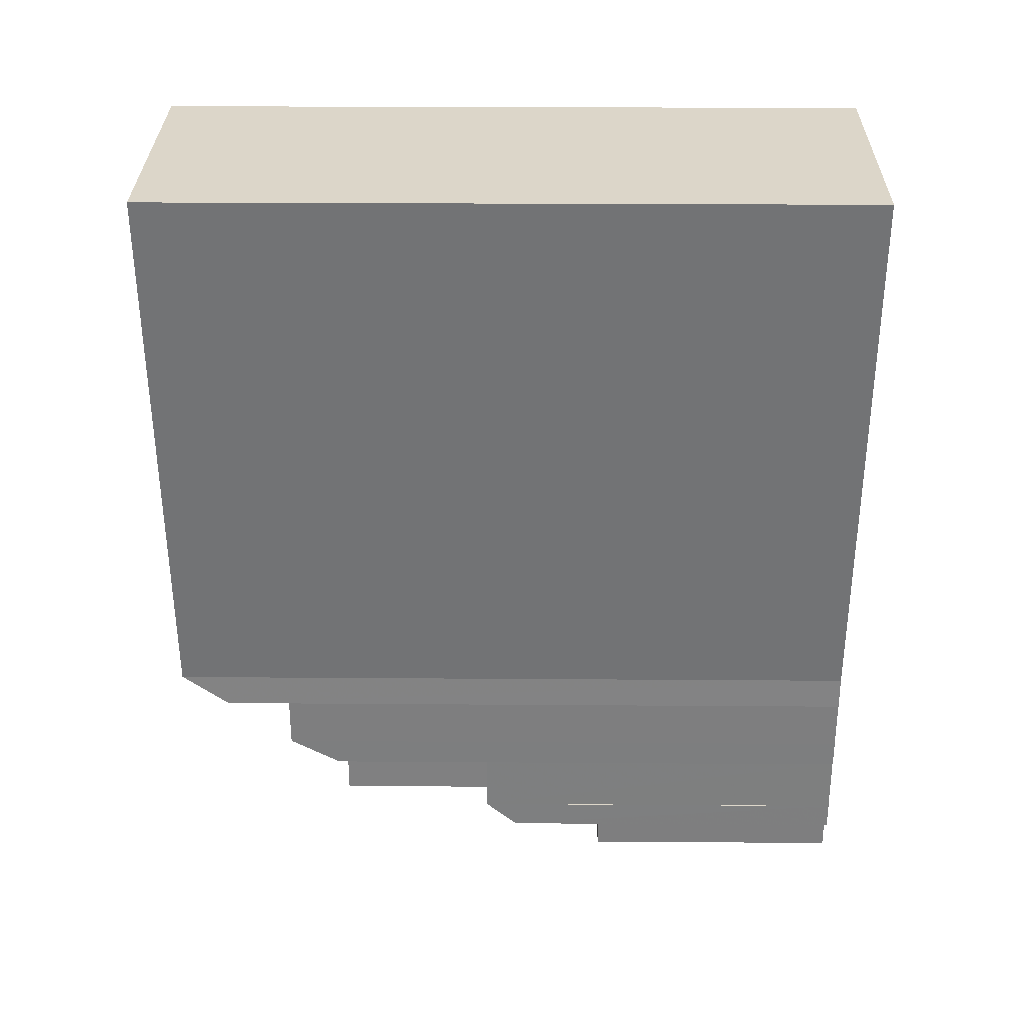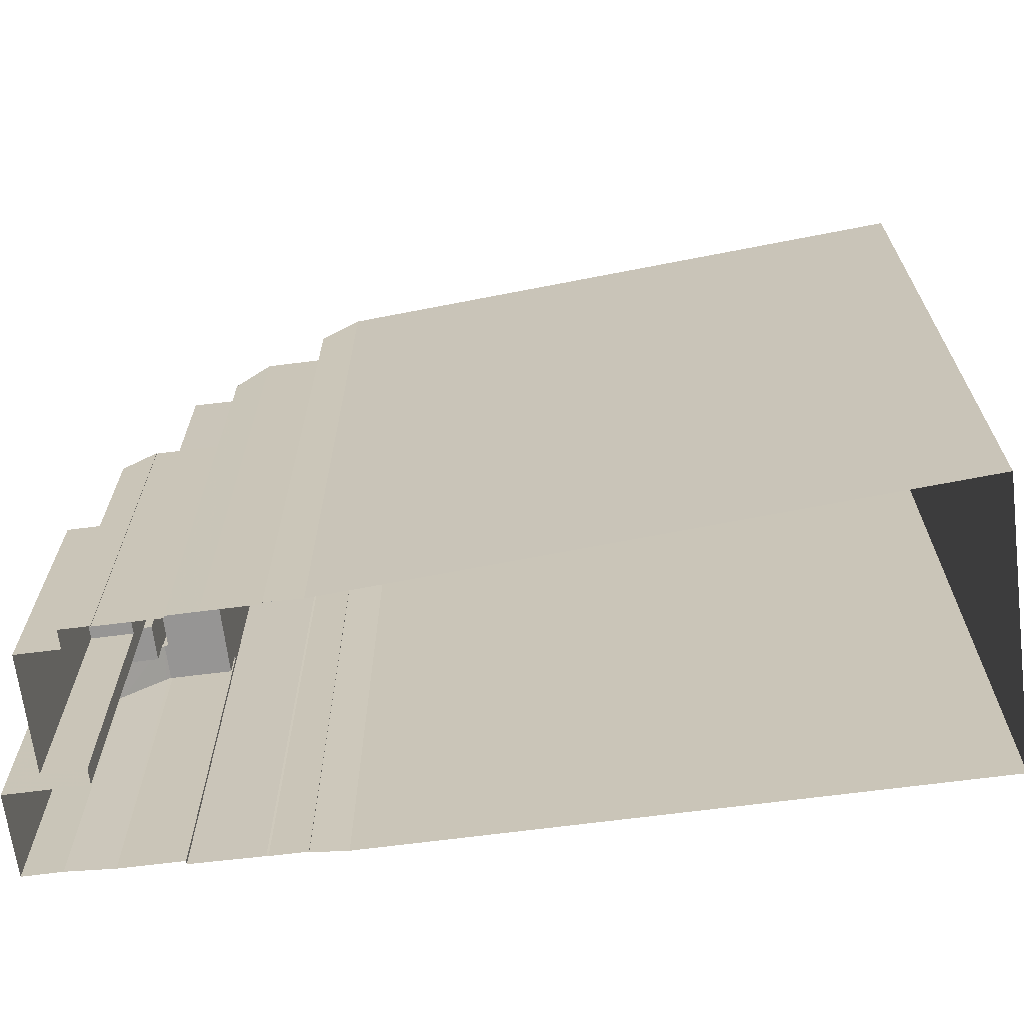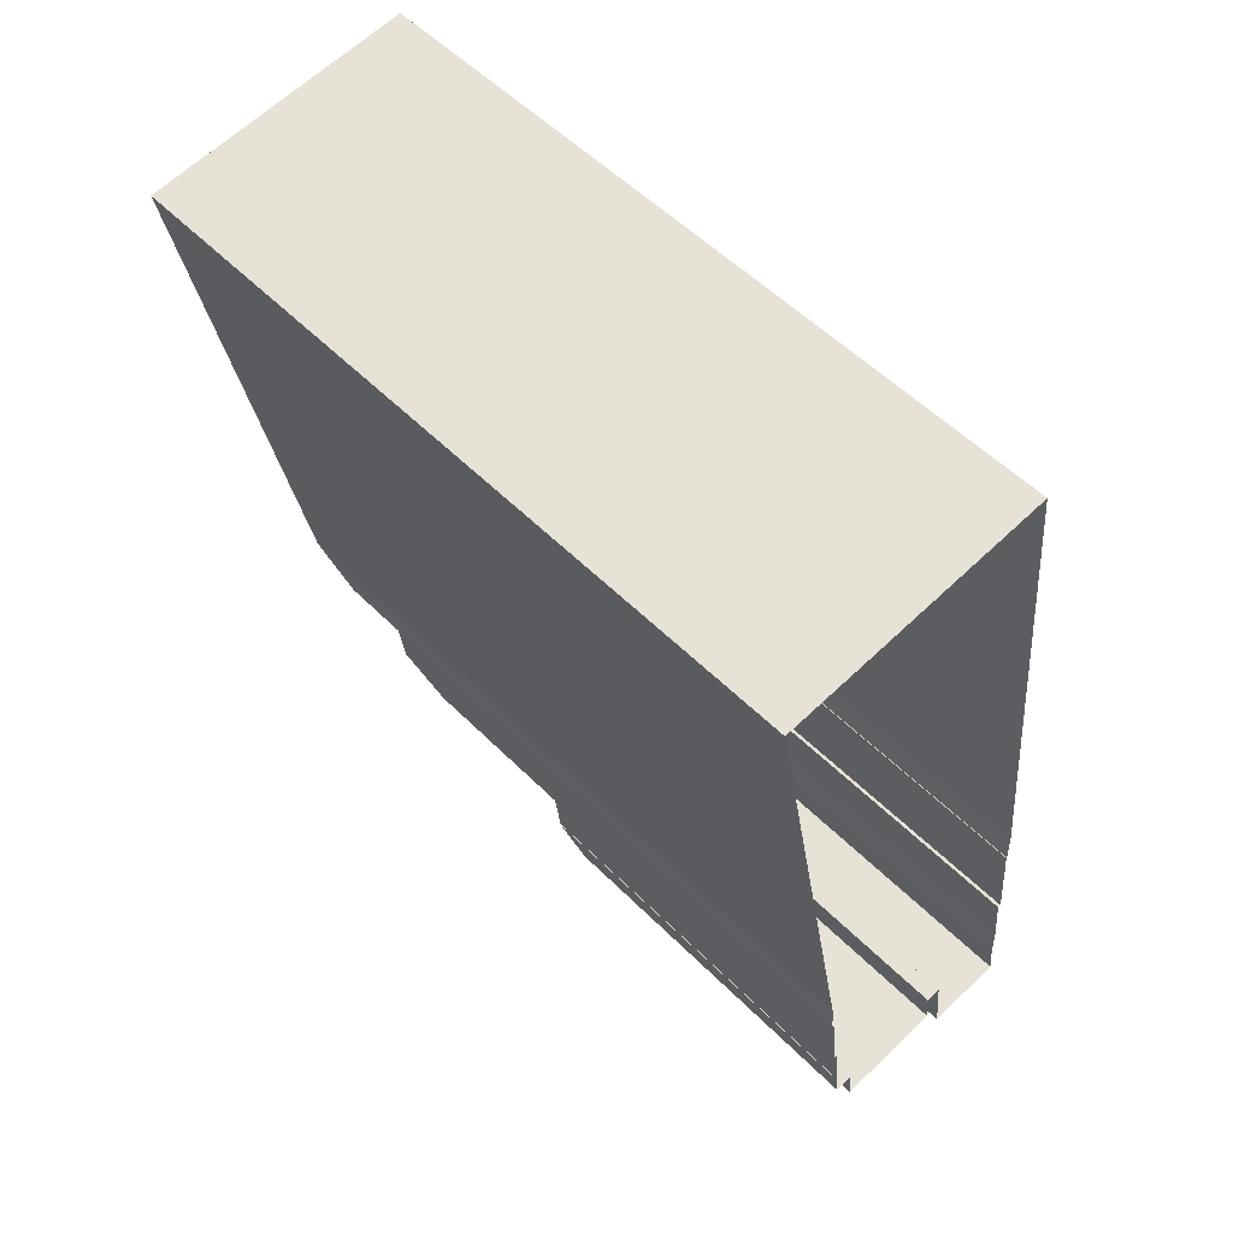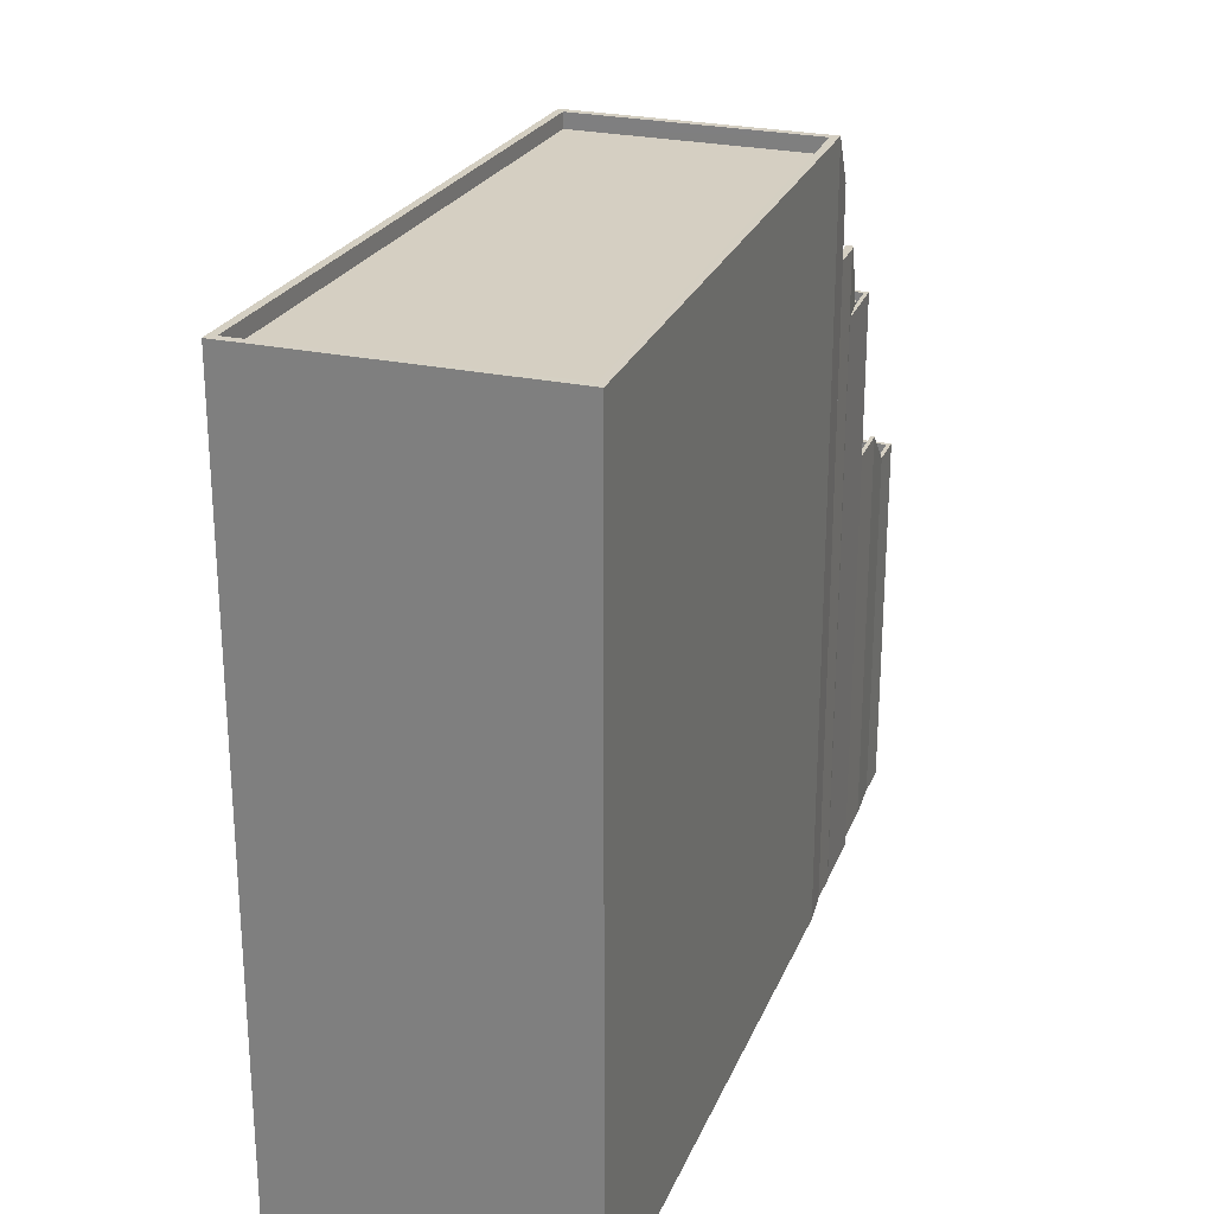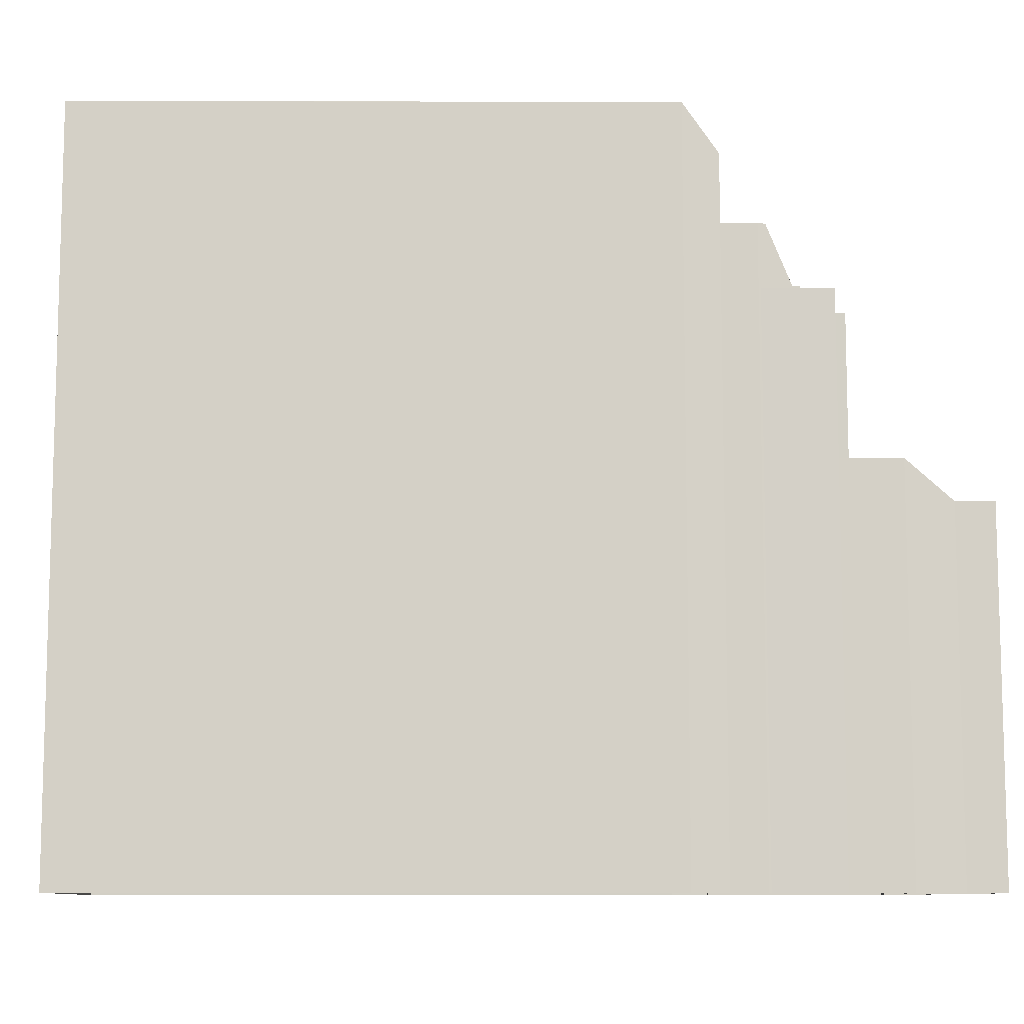
<metadata>
{"format":"obj","ext":"obj","renderer":"f3d","projection":"perspective","resolution":1024,"background":"white","views":[{"elev":23.6,"azim":90.7,"up":"+Y"},{"elev":-67.5,"azim":90.5,"up":"+Z"},{"elev":54.3,"azim":136.6,"up":"+Y"},{"elev":25.9,"azim":-168.0,"up":"+Z"},{"elev":-9.6,"azim":-97.2,"up":"+Z"}]}
</metadata>
<code>
v 1.239e+04 -1.551e+04 19.74
v 1.24e+04 -1.551e+04 19.74
v 1.239e+04 -1.552e+04 19.74
v 1.239e+04 -1.553e+04 19.74
v 1.239e+04 -1.553e+04 19.74
v 1.239e+04 -1.553e+04 19.74
v 1.239e+04 -1.553e+04 19.74
v 1.239e+04 -1.553e+04 19.74
v 1.239e+04 -1.553e+04 19.74
v 1.239e+04 -1.552e+04 19.74
v 1.239e+04 -1.553e+04 19.74
v 1.239e+04 -1.553e+04 19.74
v 1.239e+04 -1.553e+04 19.74
v 1.239e+04 -1.553e+04 19.74
v 1.239e+04 -1.553e+04 19.74
v 1.239e+04 -1.553e+04 19.74
v 1.239e+04 -1.553e+04 19.74
v 1.239e+04 -1.552e+04 19.74
v 1.239e+04 -1.552e+04 19.74
v 1.239e+04 -1.553e+04 19.74
v 1.239e+04 -1.552e+04 19.74
v 1.239e+04 -1.553e+04 19.74
v 1.239e+04 -1.552e+04 19.74
v 1.239e+04 -1.552e+04 19.74
v 1.239e+04 -1.552e+04 19.74
v 1.239e+04 -1.553e+04 19.74
v 1.239e+04 -1.553e+04 19.74
v 1.239e+04 -1.553e+04 29.93
v 1.239e+04 -1.553e+04 29.73
v 1.239e+04 -1.553e+04 29.93
v 1.239e+04 -1.553e+04 30.65
v 1.239e+04 -1.553e+04 30.65
v 1.239e+04 -1.553e+04 29.73
v 1.239e+04 -1.553e+04 30.65
v 1.239e+04 -1.553e+04 27.07
v 1.239e+04 -1.553e+04 27.07
v 1.239e+04 -1.553e+04 27.07
v 1.239e+04 -1.553e+04 27.07
v 1.239e+04 -1.553e+04 29.64
v 1.239e+04 -1.553e+04 29.55
v 1.239e+04 -1.553e+04 29.55
v 1.239e+04 -1.553e+04 30.55
v 1.239e+04 -1.553e+04 28.64
v 1.239e+04 -1.553e+04 28.64
v 1.239e+04 -1.553e+04 28.55
v 1.239e+04 -1.553e+04 28.55
v 1.239e+04 -1.553e+04 29.55
v 1.239e+04 -1.553e+04 29.55
v 1.239e+04 -1.553e+04 29.65
v 1.239e+04 -1.553e+04 29.65
v 1.239e+04 -1.553e+04 28.55
v 1.239e+04 -1.553e+04 28.55
v 1.239e+04 -1.553e+04 28.55
v 1.239e+04 -1.553e+04 28.55
v 1.239e+04 -1.553e+04 28.55
v 1.239e+04 -1.553e+04 30.55
v 1.239e+04 -1.553e+04 30.65
v 1.239e+04 -1.553e+04 30.65
v 1.239e+04 -1.553e+04 30.65
v 1.239e+04 -1.553e+04 30.65
v 1.239e+04 -1.553e+04 30.55
v 1.239e+04 -1.553e+04 30.65
v 1.239e+04 -1.553e+04 30.55
v 1.239e+04 -1.553e+04 30.65
v 1.239e+04 -1.553e+04 29.55
v 1.239e+04 -1.553e+04 29.55
v 1.239e+04 -1.553e+04 29.55
v 1.239e+04 -1.553e+04 29.55
v 1.239e+04 -1.553e+04 29.55
v 1.239e+04 -1.553e+04 29.55
v 1.239e+04 -1.553e+04 29.55
v 1.239e+04 -1.553e+04 29.55
v 1.239e+04 -1.553e+04 29.55
v 1.239e+04 -1.553e+04 29.55
v 1.239e+04 -1.553e+04 29.55
v 1.239e+04 -1.553e+04 29.55
v 1.239e+04 -1.553e+04 29.64
v 1.239e+04 -1.553e+04 29.55
v 1.239e+04 -1.553e+04 29.65
v 1.239e+04 -1.553e+04 29.65
v 1.239e+04 -1.553e+04 29.65
v 1.239e+04 -1.553e+04 29.65
v 1.239e+04 -1.553e+04 29.65
v 1.239e+04 -1.553e+04 29.65
v 1.239e+04 -1.553e+04 29.65
v 1.239e+04 -1.553e+04 29.65
v 1.239e+04 -1.553e+04 29.65
v 1.239e+04 -1.553e+04 29.65
v 1.239e+04 -1.553e+04 29.65
v 1.239e+04 -1.553e+04 29.65
v 1.239e+04 -1.553e+04 29.65
v 1.239e+04 -1.553e+04 30.65
v 1.239e+04 -1.553e+04 30.65
v 1.239e+04 -1.553e+04 30.65
v 1.239e+04 -1.553e+04 30.65
v 1.239e+04 -1.553e+04 30.65
v 1.239e+04 -1.553e+04 30.65
v 1.239e+04 -1.553e+04 30.65
v 1.239e+04 -1.553e+04 30.65
v 1.239e+04 -1.553e+04 30.65
v 1.239e+04 -1.553e+04 30.65
v 1.239e+04 -1.553e+04 36.76
v 1.239e+04 -1.553e+04 35.31
v 1.239e+04 -1.553e+04 35.31
v 1.239e+04 -1.553e+04 36.76
v 1.239e+04 -1.553e+04 34.26
v 1.239e+04 -1.553e+04 34.26
v 1.239e+04 -1.553e+04 34.26
v 1.239e+04 -1.553e+04 34.26
v 1.239e+04 -1.552e+04 34.26
v 1.239e+04 -1.552e+04 34.26
v 1.239e+04 -1.553e+04 34.26
v 1.239e+04 -1.553e+04 34.26
v 1.239e+04 -1.553e+04 34.26
v 1.239e+04 -1.553e+04 34.26
v 1.239e+04 -1.553e+04 34.26
v 1.239e+04 -1.553e+04 34.26
v 1.239e+04 -1.553e+04 35.06
v 1.239e+04 -1.552e+04 35.06
v 1.239e+04 -1.553e+04 35.06
v 1.239e+04 -1.553e+04 35.06
v 1.239e+04 -1.553e+04 35.06
v 1.239e+04 -1.553e+04 35.06
v 1.239e+04 -1.553e+04 35.06
v 1.239e+04 -1.553e+04 35.06
v 1.239e+04 -1.553e+04 35.06
v 1.239e+04 -1.553e+04 35.06
v 1.239e+04 -1.553e+04 35.06
v 1.239e+04 -1.553e+04 35.06
v 1.239e+04 -1.552e+04 35.97
v 1.239e+04 -1.553e+04 35.97
v 1.239e+04 -1.552e+04 35.97
v 1.239e+04 -1.552e+04 35.97
v 1.239e+04 -1.552e+04 35.97
v 1.239e+04 -1.552e+04 35.97
v 1.239e+04 -1.552e+04 35.97
v 1.239e+04 -1.552e+04 35.97
v 1.239e+04 -1.552e+04 35.97
v 1.239e+04 -1.552e+04 35.97
v 1.239e+04 -1.552e+04 35.97
v 1.239e+04 -1.552e+04 35.97
v 1.239e+04 -1.553e+04 34.34
v 1.239e+04 -1.553e+04 34.34
v 1.239e+04 -1.553e+04 34.34
v 1.239e+04 -1.553e+04 34.34
v 1.239e+04 -1.553e+04 35.14
v 1.239e+04 -1.552e+04 36.77
v 1.239e+04 -1.553e+04 35.14
v 1.239e+04 -1.552e+04 36.77
v 1.239e+04 -1.553e+04 35.14
v 1.239e+04 -1.553e+04 35.14
v 1.239e+04 -1.553e+04 35.14
v 1.239e+04 -1.553e+04 35.14
v 1.239e+04 -1.553e+04 35.14
v 1.239e+04 -1.553e+04 35.14
v 1.239e+04 -1.552e+04 36.77
v 1.239e+04 -1.552e+04 36.77
v 1.239e+04 -1.552e+04 36.77
v 1.239e+04 -1.552e+04 36.77
v 1.239e+04 -1.552e+04 36.77
v 1.239e+04 -1.552e+04 36.77
v 1.239e+04 -1.552e+04 36.77
v 1.239e+04 -1.553e+04 36.77
v 1.239e+04 -1.552e+04 36.77
v 1.239e+04 -1.552e+04 36.77
v 1.239e+04 -1.553e+04 36.77
v 1.239e+04 -1.553e+04 36.77
v 1.239e+04 -1.552e+04 36.77
v 1.239e+04 -1.552e+04 36.77
v 1.239e+04 -1.552e+04 36.77
v 1.239e+04 -1.552e+04 36.77
v 1.239e+04 -1.552e+04 36.77
v 1.239e+04 -1.552e+04 36.77
v 1.239e+04 -1.552e+04 36.77
v 1.239e+04 -1.552e+04 39.99
v 1.239e+04 -1.552e+04 39.99
v 1.239e+04 -1.552e+04 38.64
v 1.239e+04 -1.552e+04 38.64
v 1.239e+04 -1.551e+04 40
v 1.239e+04 -1.551e+04 40
v 1.24e+04 -1.551e+04 40
v 1.239e+04 -1.552e+04 39.6
v 1.24e+04 -1.551e+04 39.6
v 1.239e+04 -1.552e+04 39.6
v 1.239e+04 -1.551e+04 39.6
v 1.24e+04 -1.551e+04 40
v 1.239e+04 -1.552e+04 40
v 1.239e+04 -1.552e+04 40
v 1.239e+04 -1.552e+04 40
v 1.239e+04 -1.552e+04 40
f 1 2 3
f 4 5 6
f 7 6 8
f 9 7 8
f 10 1 3
f 11 12 13
f 4 14 5
f 15 16 17
f 3 18 19
f 20 11 13
f 5 17 8
f 19 15 21
f 20 22 5
f 23 24 10
f 19 21 25
f 22 26 21
f 22 20 27
f 20 13 27
f 19 25 23
f 8 6 5
f 23 10 3
f 5 15 17
f 19 23 3
f 21 15 5
f 22 21 5
f 28 29 30
f 31 32 30
f 31 33 34
f 30 29 33
f 31 30 33
f 35 36 37
f 38 35 37
f 39 40 41
f 39 42 40
f 43 44 45
f 45 44 46
f 44 43 47
f 44 47 48
f 49 48 47
f 49 50 48
f 51 45 46
f 52 53 54
f 53 51 55
f 53 45 51
f 53 55 54
f 39 56 42
f 42 56 57
f 42 57 58
f 56 59 57
f 60 61 62
f 62 63 64
f 62 61 63
f 65 66 67
f 65 68 66
f 69 70 71
f 40 72 73
f 41 40 73
f 74 75 69
f 75 74 76
f 72 76 74
f 74 69 71
f 72 74 73
f 68 63 77
f 78 68 77
f 63 61 77
f 79 80 81
f 81 82 79
f 83 84 85
f 86 50 85
f 87 83 88
f 83 82 89
f 81 89 82
f 83 89 84
f 90 88 85
f 49 91 90
f 50 49 90
f 88 83 85
f 50 90 85
f 31 92 93
f 92 94 93
f 32 95 96
f 32 31 93
f 64 96 95
f 97 32 93
f 98 62 64
f 99 62 98
f 98 64 95
f 97 95 32
f 100 58 57
f 100 101 58
f 102 103 104
f 105 102 104
f 106 107 108
f 106 109 107
f 110 111 112
f 112 113 114
f 114 106 108
f 113 115 106
f 116 115 117
f 112 111 113
f 113 117 115
f 106 114 113
f 118 119 120
f 121 122 123
f 122 124 123
f 125 124 126
f 127 125 126
f 120 127 128
f 118 120 128
f 127 129 128
f 122 126 124
f 126 129 127
f 130 131 132
f 131 133 132
f 134 135 136
f 132 133 137
f 138 134 136
f 138 137 139
f 140 132 137
f 141 140 137
f 138 136 141
f 138 141 137
f 134 142 135
f 142 143 144
f 142 145 143
f 134 145 142
f 146 147 148
f 146 149 147
f 150 146 148
f 150 151 146
f 152 153 154
f 155 152 154
f 156 154 157
f 156 155 154
f 157 158 159
f 156 157 159
f 160 161 162
f 159 160 162
f 156 159 162
f 163 164 165
f 166 164 163
f 166 163 167
f 168 169 170
f 170 169 171
f 172 173 168
f 147 170 171
f 149 170 147
f 167 174 172
f 174 173 172
f 167 163 174
f 172 168 170
f 175 176 177
f 178 175 177
f 179 180 181
f 182 183 184
f 185 184 183
f 180 186 181
f 187 181 188
f 181 186 188
f 187 188 189
f 188 190 189
f 189 180 179
f 190 180 189
f 31 34 9
f 8 31 9
f 33 7 9
f 34 33 9
f 35 20 5
f 29 69 75
f 75 20 35
f 7 38 6
f 33 29 75
f 75 35 38
f 33 38 7
f 33 75 38
f 70 29 28
f 70 69 29
f 5 14 36
f 35 5 36
f 6 37 4
f 6 38 37
f 36 14 4
f 37 36 4
f 75 11 20
f 75 76 11
f 11 72 12
f 11 76 72
f 12 40 13
f 12 72 40
f 40 27 13
f 42 58 27
f 40 42 27
f 78 45 68
f 68 53 66
f 68 45 53
f 73 51 46
f 41 73 46
f 41 46 44
f 39 41 44
f 59 56 50
f 50 56 48
f 48 39 44
f 48 56 39
f 86 59 50
f 86 57 59
f 53 67 66
f 53 52 67
f 74 54 55
f 74 71 54
f 60 49 61
f 49 47 61
f 77 47 43
f 78 43 45
f 78 77 43
f 61 47 77
f 91 49 60
f 62 91 60
f 73 55 51
f 73 74 55
f 65 64 63
f 68 65 63
f 27 58 101
f 22 27 101
f 17 31 8
f 17 92 31
f 30 32 96
f 28 96 64
f 64 65 67
f 28 30 96
f 52 54 67
f 71 70 28
f 54 71 67
f 67 28 64
f 67 71 28
f 94 82 93
f 94 79 82
f 83 93 82
f 83 97 93
f 95 97 83
f 87 95 83
f 88 90 99
f 98 88 99
f 87 88 98
f 95 87 98
f 99 90 91
f 62 99 91
f 85 57 86
f 85 100 57
f 104 16 15
f 105 104 15
f 121 103 114
f 104 103 121
f 17 16 92
f 16 104 92
f 80 79 94
f 114 108 121
f 80 94 123
f 94 92 123
f 123 104 121
f 92 104 123
f 112 114 103
f 102 112 103
f 22 101 26
f 26 101 120
f 120 100 127
f 100 85 84
f 100 84 127
f 120 101 100
f 120 21 26
f 120 119 21
f 125 81 124
f 125 89 81
f 84 89 125
f 127 84 125
f 124 80 123
f 124 81 80
f 108 107 122
f 121 108 122
f 122 107 109
f 126 122 109
f 126 109 106
f 129 126 106
f 115 129 106
f 115 128 129
f 118 128 115
f 116 118 115
f 21 119 25
f 25 119 162
f 162 119 156
f 117 118 116
f 152 118 117
f 155 118 152
f 156 119 155
f 155 119 118
f 25 162 161
f 23 25 161
f 15 19 105
f 105 164 166
f 105 19 164
f 110 102 172
f 172 102 167
f 112 102 110
f 110 170 111
f 110 172 170
f 149 146 170
f 151 113 146
f 170 146 111
f 146 113 111
f 105 166 167
f 102 105 167
f 150 144 151
f 151 144 113
f 152 117 143
f 153 152 143
f 143 117 113
f 144 143 113
f 159 158 138
f 139 159 138
f 165 131 163
f 165 133 131
f 147 136 135
f 147 171 136
f 174 131 130
f 174 163 131
f 174 130 132
f 173 174 132
f 150 148 142
f 148 147 135
f 150 142 144
f 148 135 142
f 140 141 169
f 168 140 169
f 132 140 168
f 173 132 168
f 169 141 136
f 171 169 136
f 158 134 138
f 157 134 158
f 143 145 153
f 134 154 145
f 145 154 153
f 157 154 134
f 137 159 139
f 137 160 159
f 19 18 164
f 18 178 164
f 23 161 24
f 165 178 177
f 137 133 165
f 24 161 177
f 137 165 160
f 161 160 177
f 164 178 165
f 160 165 177
f 177 176 10
f 24 177 10
f 178 18 3
f 175 178 3
f 3 2 175
f 2 181 175
f 181 187 175
f 10 176 1
f 1 176 179
f 176 189 179
f 179 2 1
f 179 181 2
f 176 187 189
f 176 175 187
f 180 185 183
f 186 180 183
f 182 186 183
f 182 188 186
f 190 182 184
f 190 188 182
f 180 184 185
f 180 190 184

</code>
